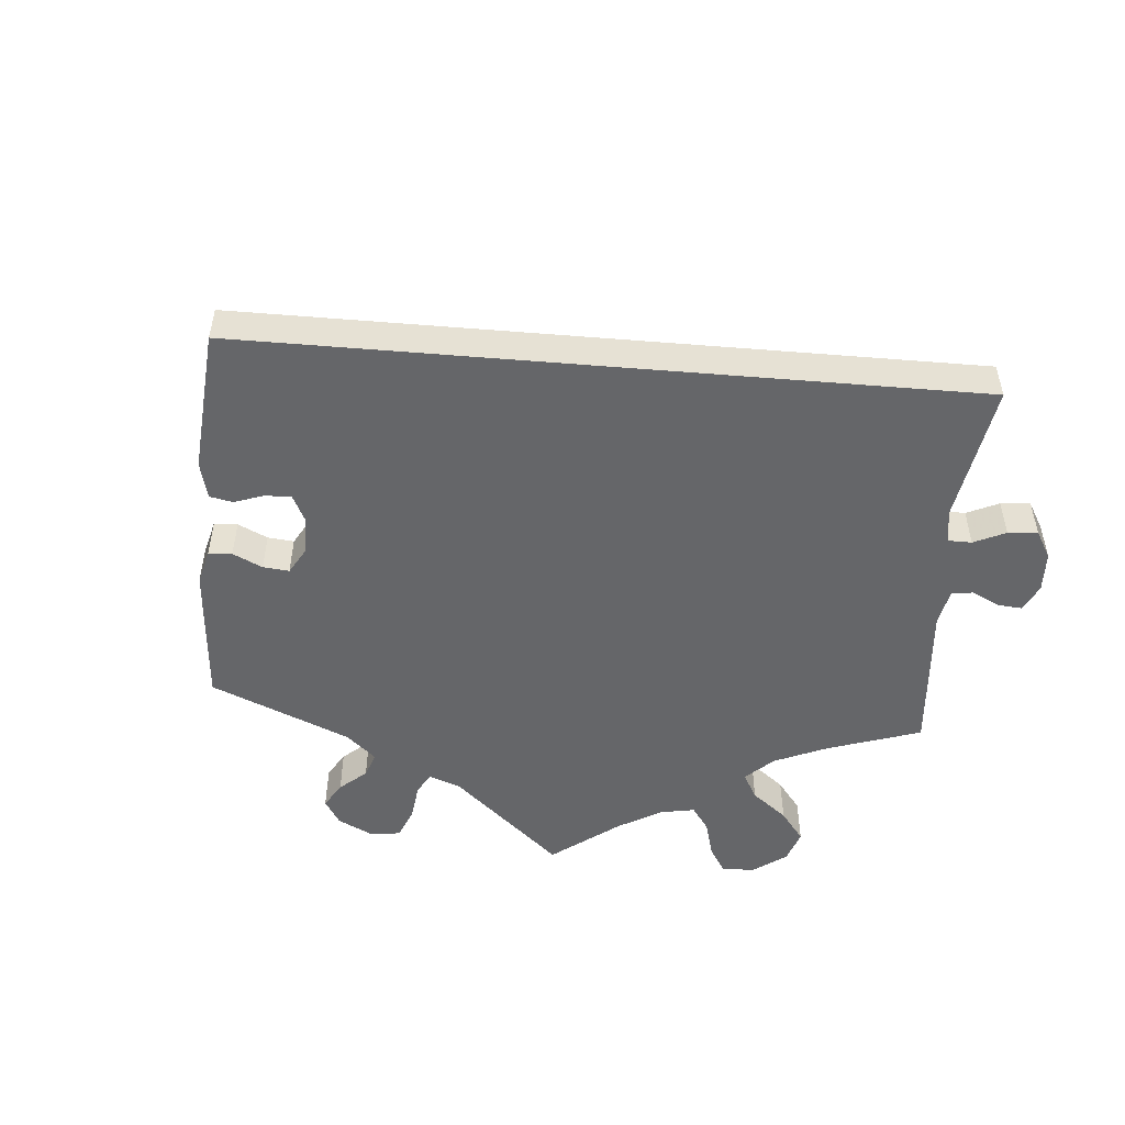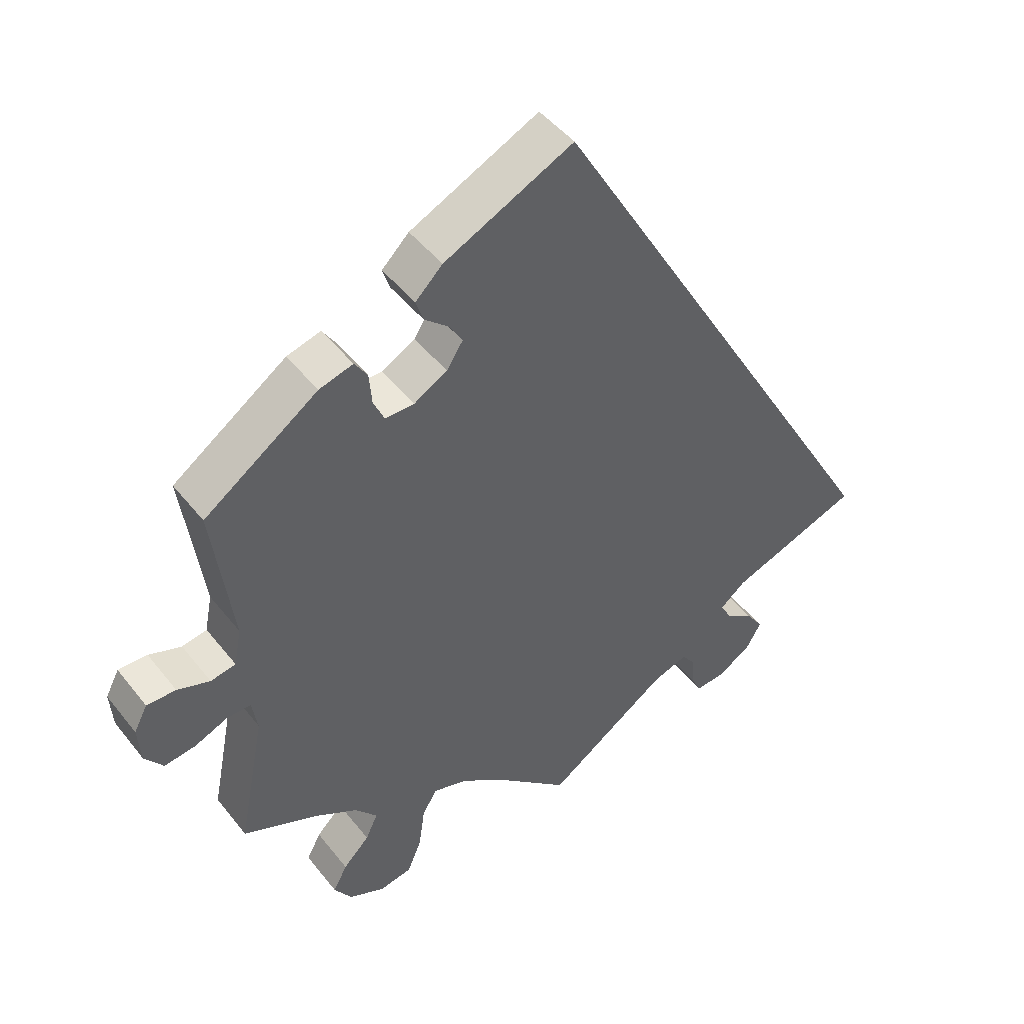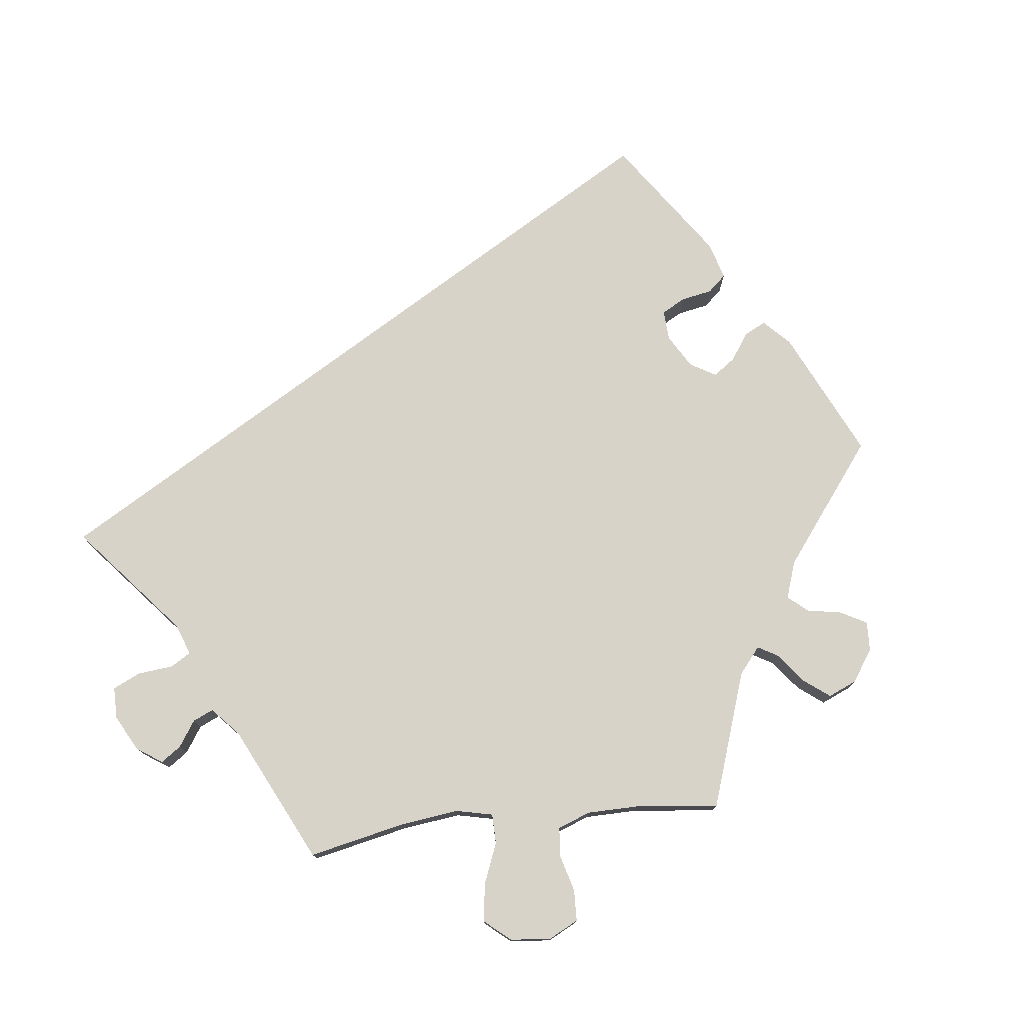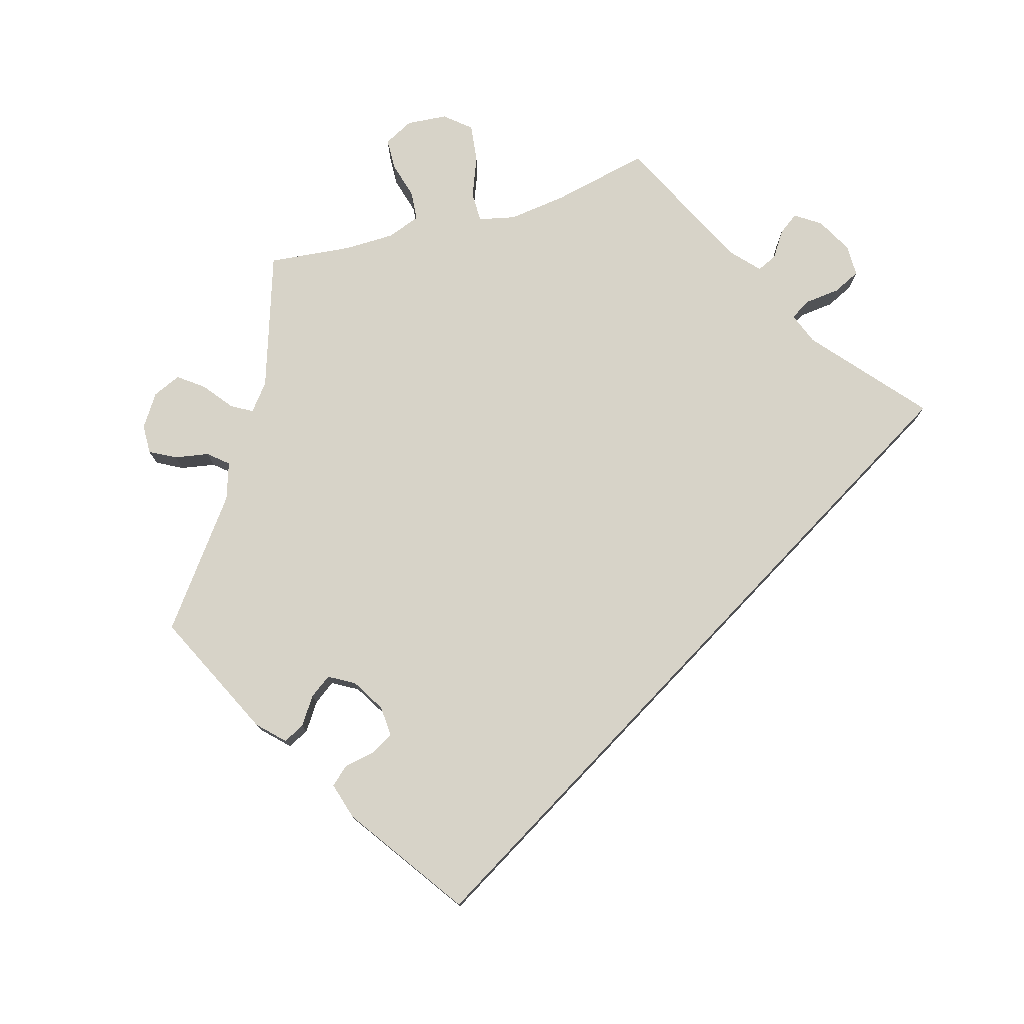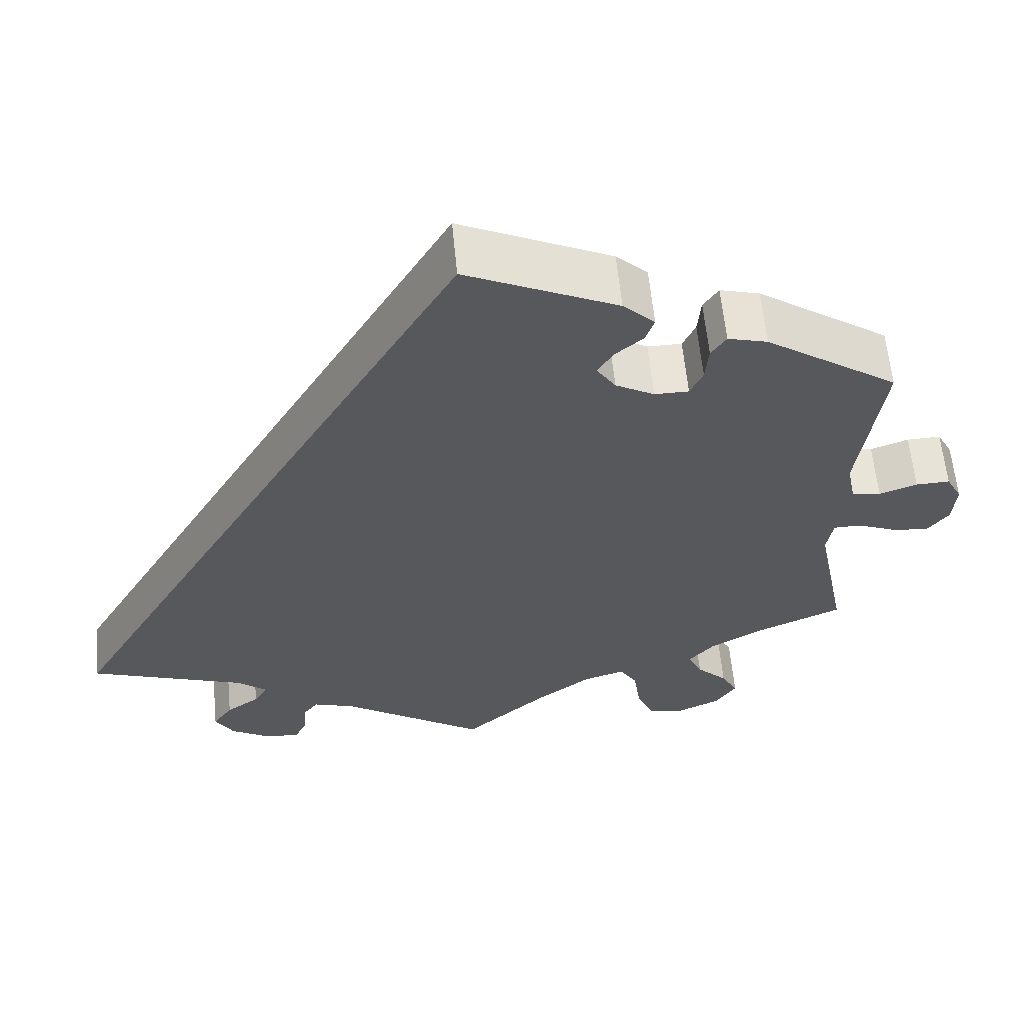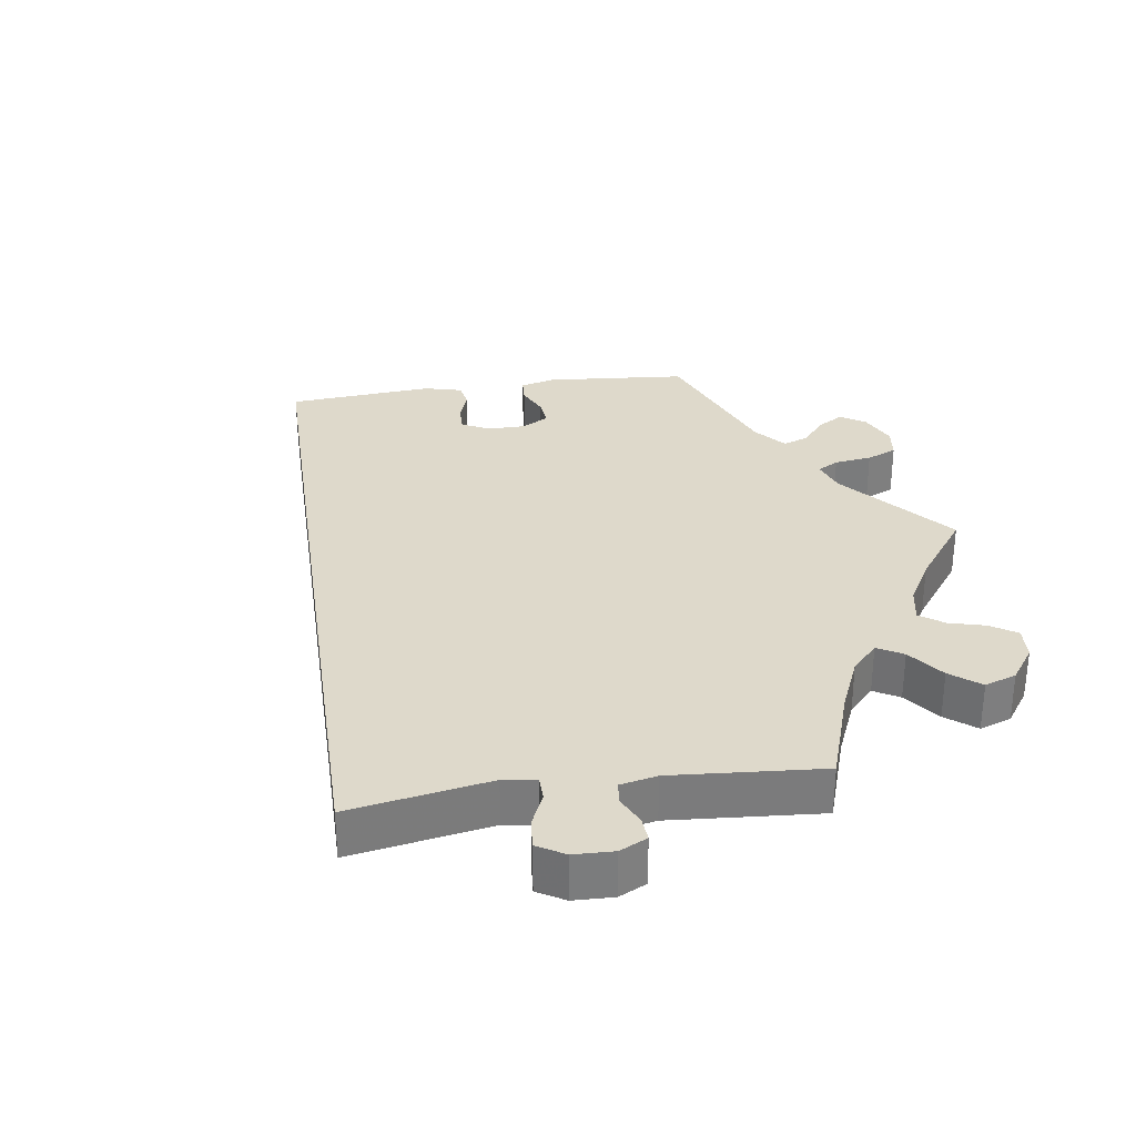
<metadata>
{"format":"obj","ext":"obj","renderer":"f3d","projection":"perspective","resolution":1024,"background":"white","views":[{"elev":-51.9,"azim":55.1,"up":"+Y"},{"elev":46.7,"azim":-36.0,"up":"+Z"},{"elev":76.4,"azim":-156.9,"up":"+Y"},{"elev":77.2,"azim":13.4,"up":"+Y"},{"elev":60.8,"azim":174.5,"up":"+Z"},{"elev":31.8,"azim":141.8,"up":"+Y"}]}
</metadata>
<code>
v 0.342 0.07 -0.381
v -0.23 0.07 0.49
v -0.219 0.07 0.457
v -0.28 0.07 0.329
v -0.667 0.07 0.008
v -0.279 0.07 -0.609
v -0.59 0.07 -0.078
v -0.386 0.07 -0.513
v -0.188 0.07 0.357
v -0.164 0.07 0.394
v -0.425 0.07 -0.359
v -0.505 0.07 -0.057
v -0.19 0.07 0.529
v 0.321 0.07 -0.442
v 0.182 0.07 -0.496
v -0.362 0.07 -0.396
v -0.556 0.07 0.028
v 0.365 0.07 -0.548
v -0.519 0.07 0.035
v 0 0.07 -0.62
v -0.537 0.07 0.31
v -0.508 0.07 0.091
v -0.347 0.07 -0.474
v -0.3 0.07 0.412
v 0.537 0.07 -0.31
v 0 0.07 0.62
v -0.369 0.07 0.427
v 0.315 0.07 -0.579
v -0.258 0.07 -0.558
v -0.107 0.07 -0.524
v -0.184 0.07 0.427
v 0.304 0.07 -0.412
v -0.175 0.07 -0.473
v -0.296 0.07 0.364
v -0.249 0.07 -0.494
v -0.537 0.07 -0.31
v 0.388 0.07 -0.508
v 0.271 0.07 -0.582
v -0.647 0.07 0.046
v 0.253 0.07 -0.505
v -0.604 0.07 0.045
v -0.636 0.07 -0.084
v 0.363 0.07 -0.472
v 0.256 0.07 -0.55
v -0.381 0.07 -0.593
v 0.234 0.07 -0.479
v -0.227 0.07 -0.457
v -0.407 0.07 -0.553
v -0.329 0.07 -0.435
v -0.663 0.07 -0.048
v -0.237 0.07 0.329
v -0.497 0.07 -0.106
v -0.319 0.07 0.441
v -0.327 0.07 -0.618
v -0.54 0.07 -0.057
v 0.342 -0 -0.381
v -0.23 -0 0.49
v -0.219 -0 0.457
v -0.28 -0 0.329
v -0.667 -0 0.008
v -0.279 -0 -0.609
v -0.59 -0 -0.078
v -0.386 -0 -0.513
v -0.188 -0 0.357
v -0.164 -0 0.394
v -0.425 -0 -0.359
v -0.505 -0 -0.057
v -0.19 -0 0.529
v 0.321 -0 -0.442
v 0.182 -0 -0.496
v -0.362 -0 -0.396
v -0.556 -0 0.028
v 0.365 -0 -0.548
v -0.519 -0 0.035
v 0 -0 -0.62
v -0.537 -0 0.31
v -0.508 -0 0.091
v -0.347 -0 -0.474
v -0.3 -0 0.412
v 0.537 -0 -0.31
v 0 -0 0.62
v -0.369 -0 0.427
v 0.315 -0 -0.579
v -0.258 -0 -0.558
v -0.107 -0 -0.524
v -0.184 -0 0.427
v 0.304 -0 -0.412
v -0.175 -0 -0.473
v -0.296 -0 0.364
v -0.249 -0 -0.494
v -0.537 -0 -0.31
v 0.388 -0 -0.508
v 0.271 -0 -0.582
v -0.647 -0 0.046
v 0.253 -0 -0.505
v -0.604 -0 0.045
v -0.636 -0 -0.084
v 0.363 -0 -0.472
v 0.256 -0 -0.55
v -0.381 -0 -0.593
v 0.234 -0 -0.479
v -0.227 -0 -0.457
v -0.407 -0 -0.553
v -0.329 -0 -0.435
v -0.663 -0 -0.048
v -0.237 -0 0.329
v -0.497 -0 -0.106
v -0.319 -0 0.441
v -0.327 -0 -0.618
v -0.54 -0 -0.057
f 22 21 27 53
f 19 22 53 24
f 5 39 41 17
f 42 50 5 17
f 55 7 42 17
f 12 55 17 19
f 52 12 19 24
f 11 36 52 24
f 45 48 8 23
f 45 23 49
f 54 45 49
f 35 29 6 54
f 47 35 54 49
f 15 20 30
f 46 15 30 33
f 28 38 44 40
f 28 40 46
f 18 28 46
f 14 43 37 18
f 32 14 18 46
f 13 26 25 1
f 13 1 32
f 31 3 2 13
f 10 31 13
f 10 13 32 46
f 16 11 24 34
f 47 49 16 34
f 33 47 34 4
f 9 10 46 33
f 51 9 33
f 4 51 33
f 108 82 76 77
f 79 108 77 74
f 72 96 94 60
f 72 60 105 97
f 72 97 62 110
f 74 72 110 67
f 79 74 67 107
f 79 107 91 66
f 78 63 103 100
f 104 78 100
f 104 100 109
f 109 61 84 90
f 104 109 90 102
f 85 75 70
f 88 85 70 101
f 95 99 93 83
f 101 95 83
f 101 83 73
f 73 92 98 69
f 101 73 69 87
f 56 80 81 68
f 87 56 68
f 68 57 58 86
f 68 86 65
f 101 87 68 65
f 89 79 66 71
f 89 71 104 102
f 59 89 102 88
f 88 101 65 64
f 88 64 106
f 88 106 59
f 27 82 108 53
f 53 108 79 24
f 24 79 89 34
f 34 89 59 4
f 4 59 106 51
f 51 106 64 9
f 9 64 65 10
f 10 65 86 31
f 31 86 58 3
f 3 58 57 2
f 2 57 68 13
f 13 68 81 26
f 26 81 80 25
f 25 80 56 1
f 1 56 87 32
f 32 87 69 14
f 14 69 98 43
f 43 98 92 37
f 37 92 73 18
f 18 73 83 28
f 28 83 93 38
f 38 93 99 44
f 44 99 95 40
f 40 95 101 46
f 46 101 70 15
f 15 70 75 20
f 20 75 85 30
f 30 85 88 33
f 33 88 102 47
f 47 102 90 35
f 35 90 84 29
f 29 84 61 6
f 6 61 109 54
f 54 109 100 45
f 45 100 103 48
f 48 103 63 8
f 8 63 78 23
f 23 78 104 49
f 49 104 71 16
f 16 71 66 11
f 11 66 91 36
f 36 91 107 52
f 52 107 67 12
f 12 67 110 55
f 55 110 62 7
f 7 62 97 42
f 42 97 105 50
f 50 105 60 5
f 5 60 94 39
f 39 94 96 41
f 41 96 72 17
f 17 72 74 19
f 19 74 77 22
f 22 77 76 21
f 21 76 82 27

</code>
